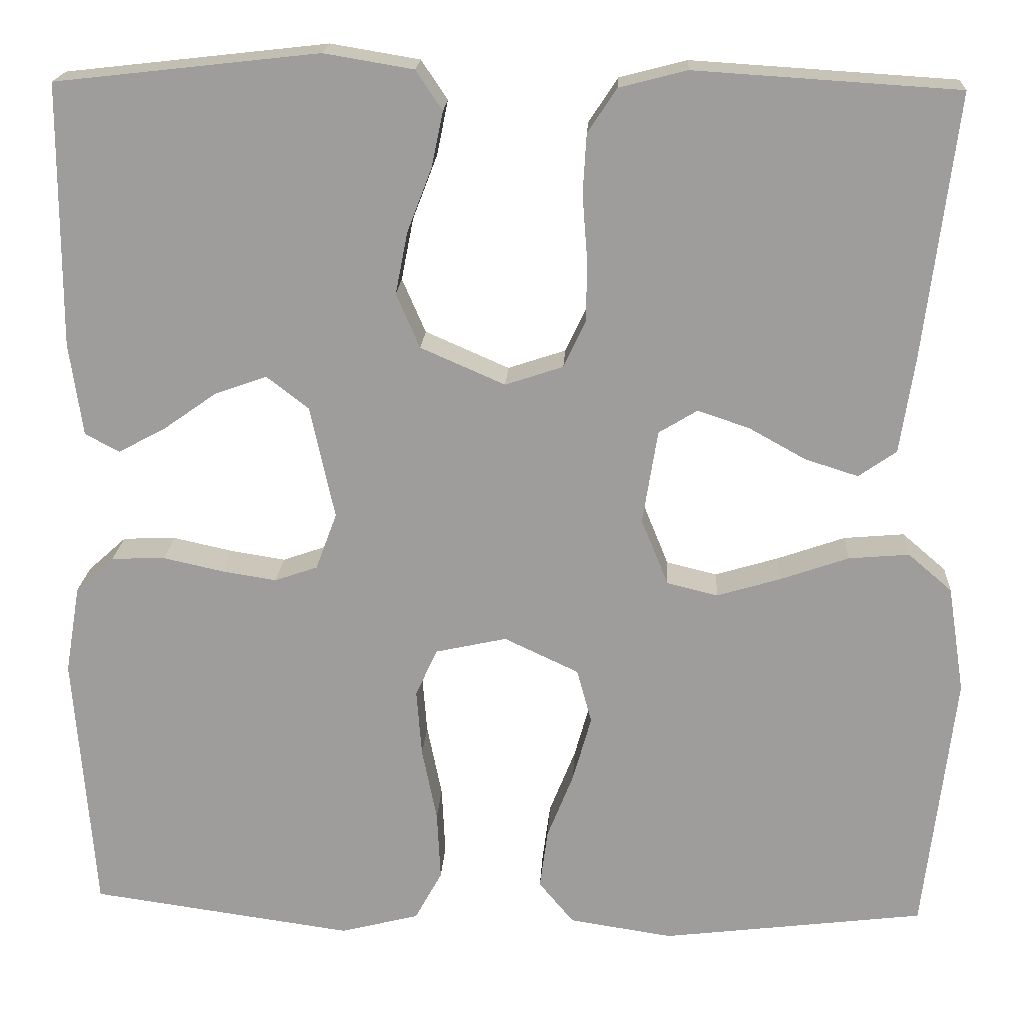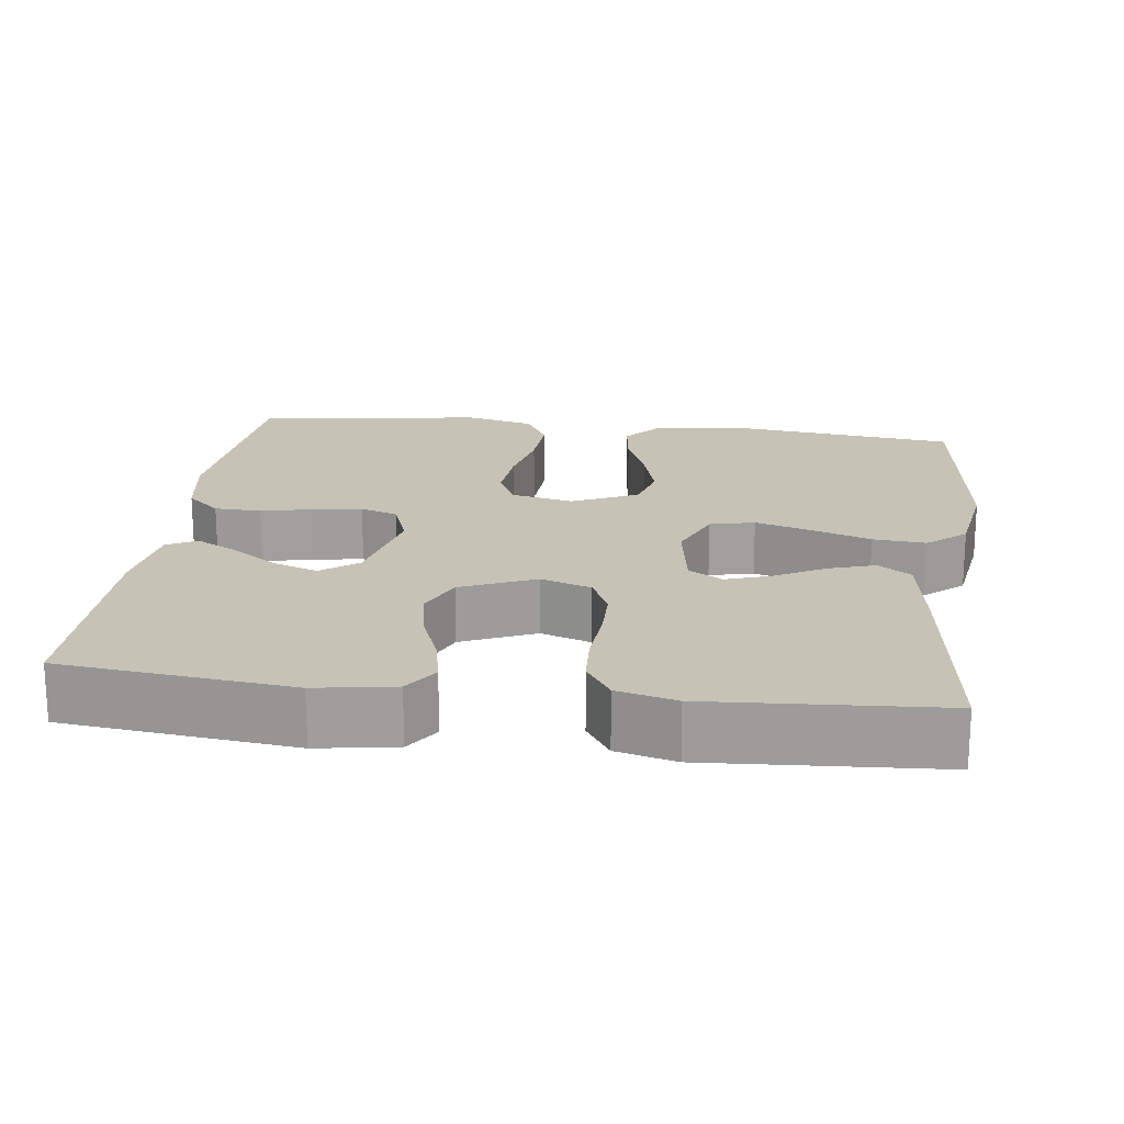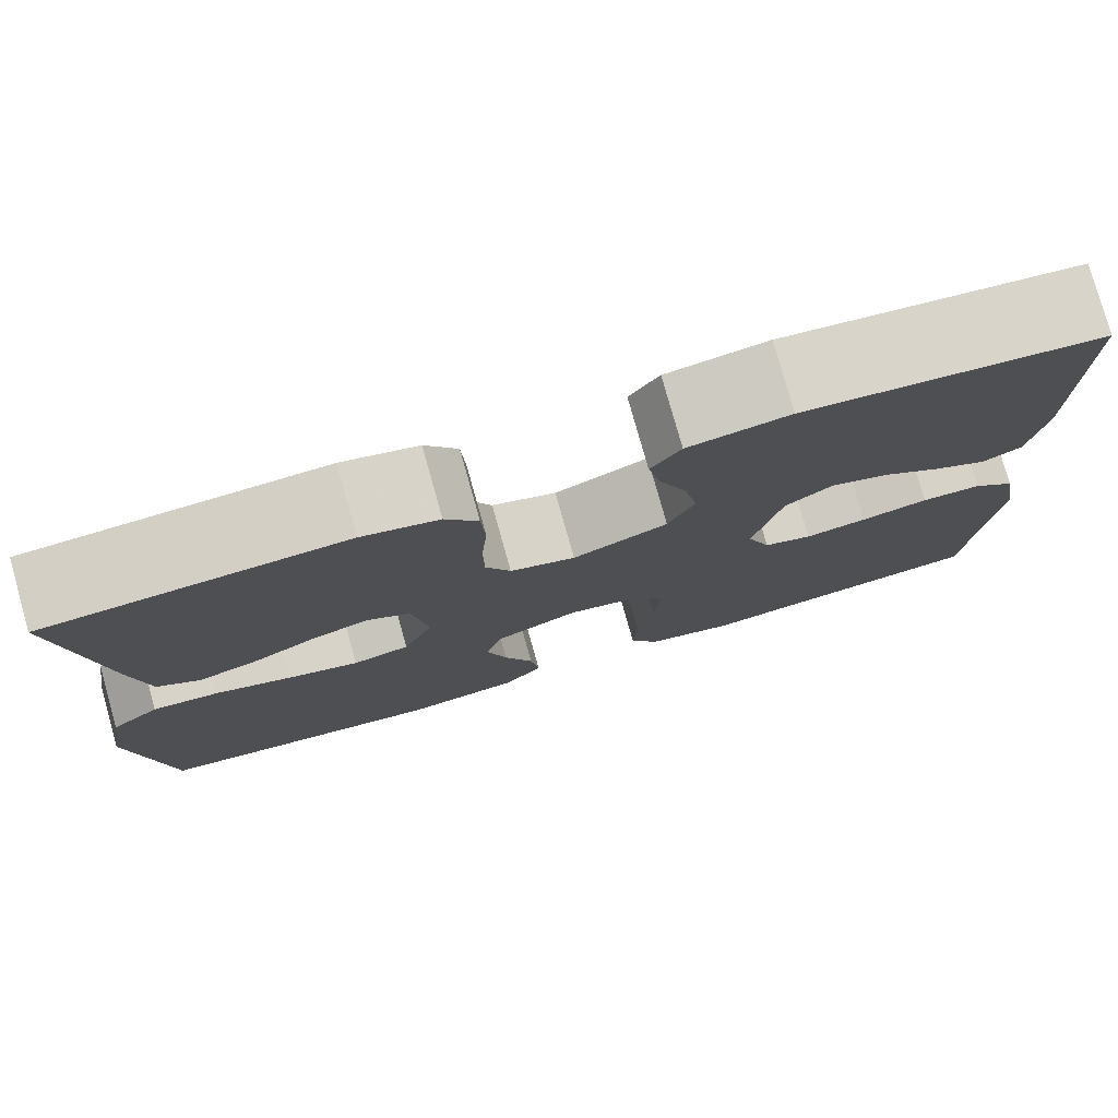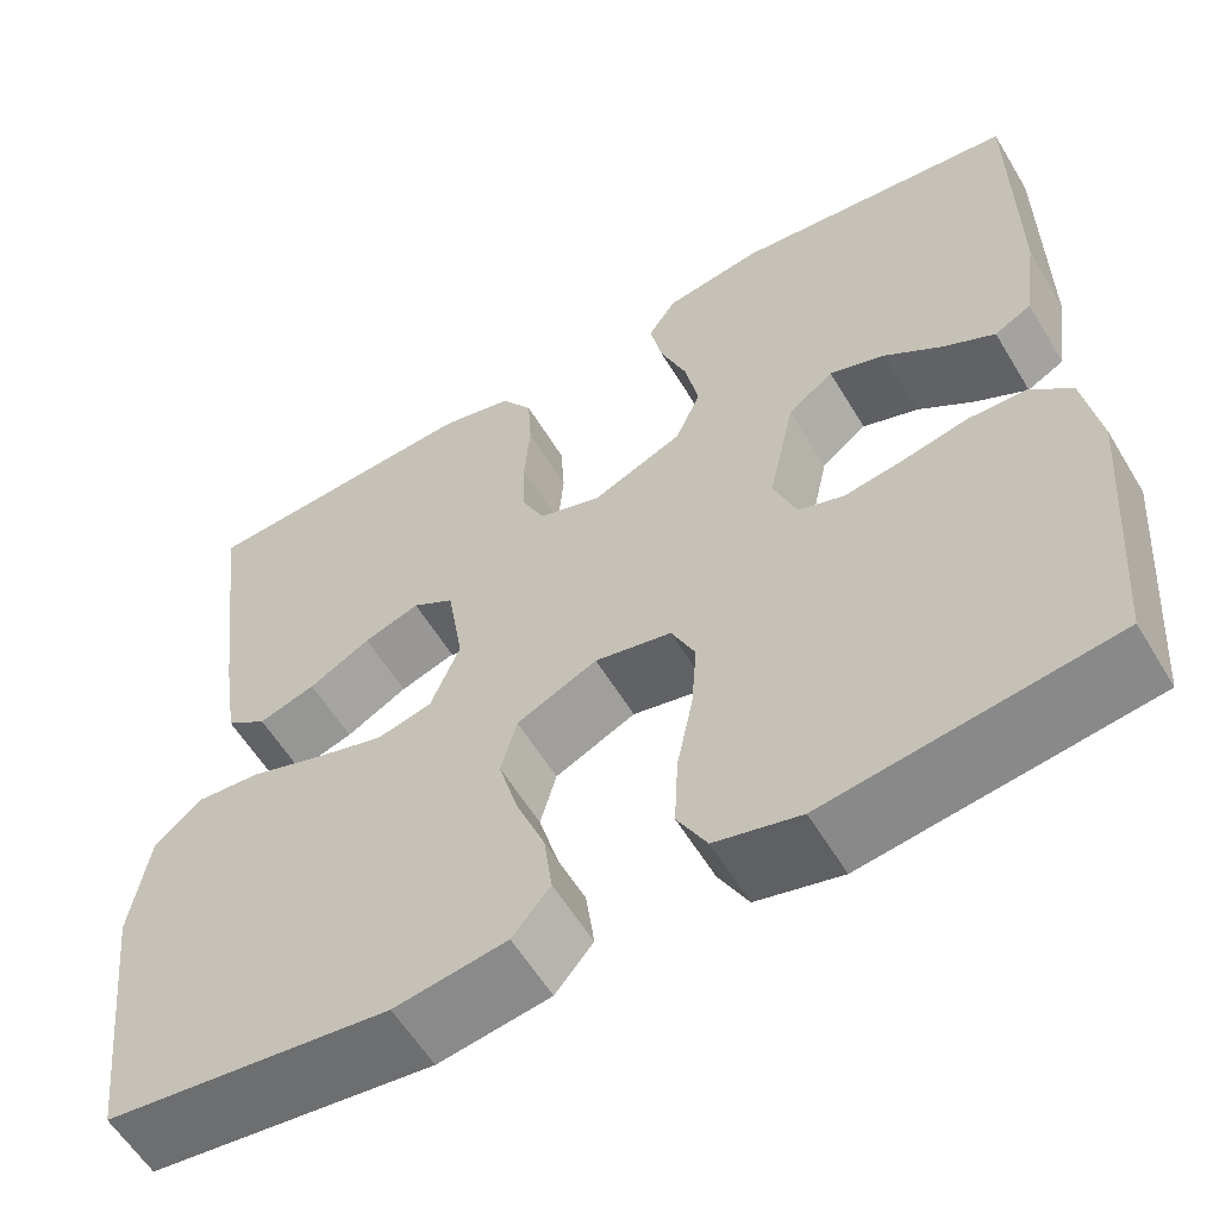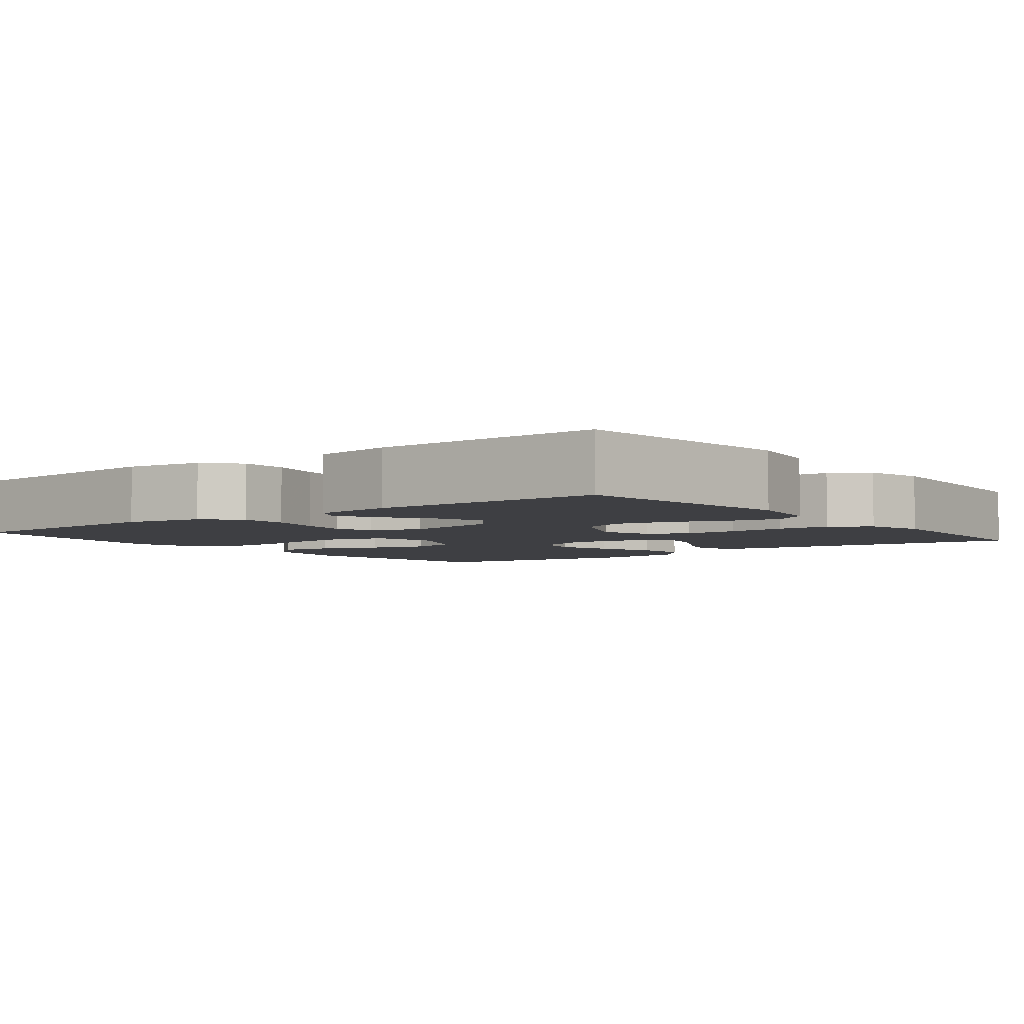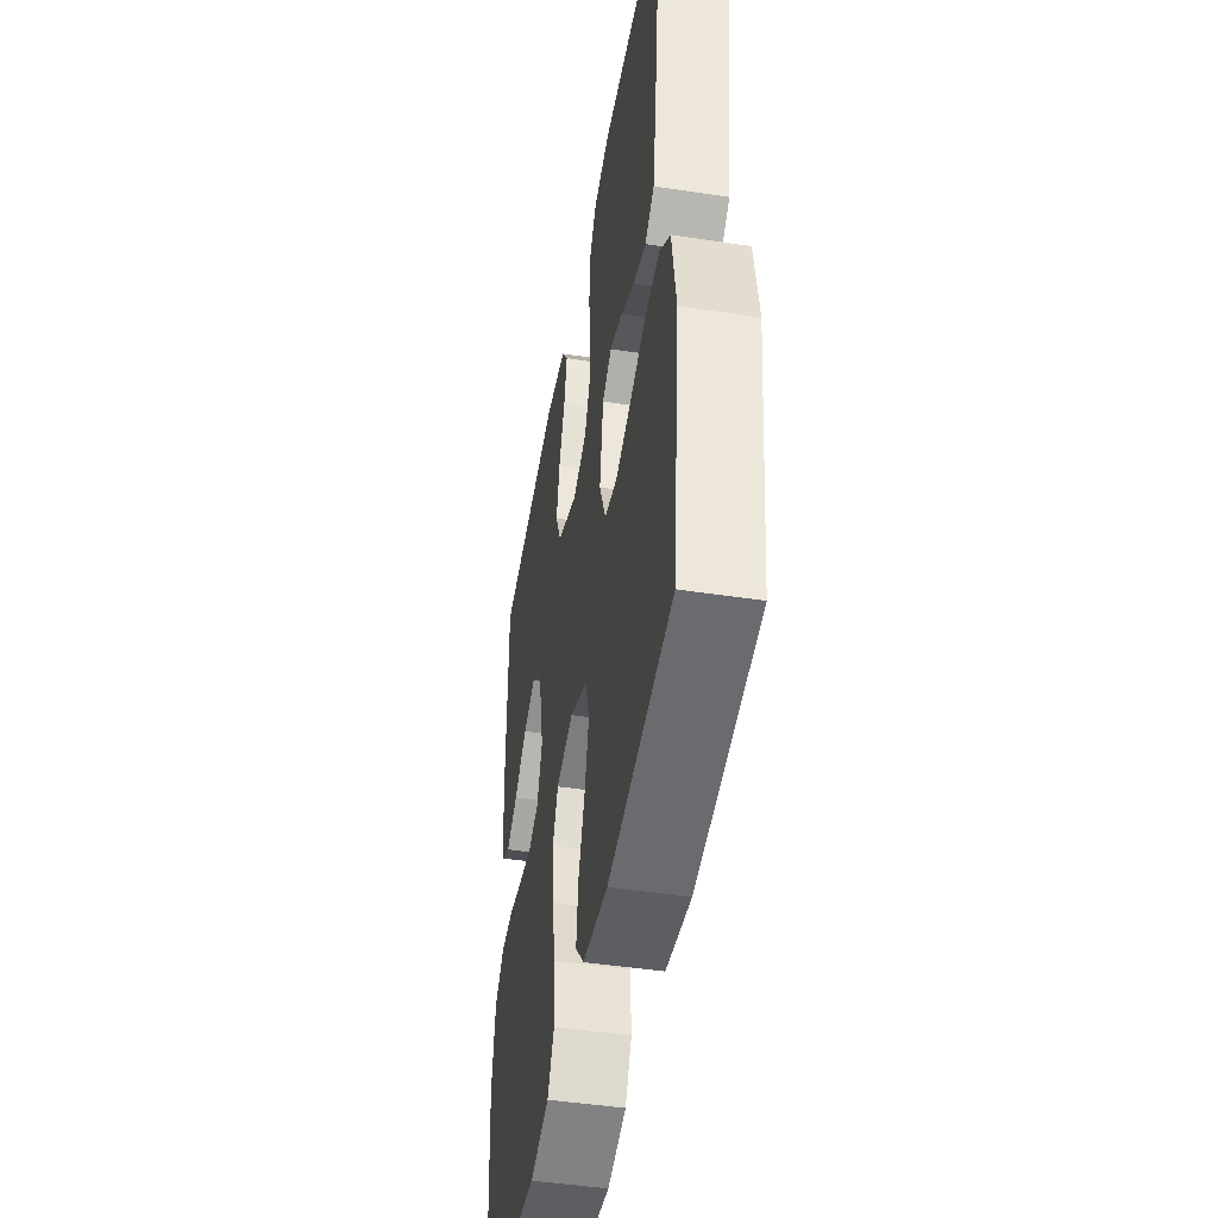
<metadata>
{"format":"obj","ext":"obj","renderer":"f3d","projection":"perspective","resolution":1024,"background":"white","views":[{"elev":19.1,"azim":3.2,"up":"+Z"},{"elev":19.2,"azim":7.3,"up":"+Y"},{"elev":78.6,"azim":164.3,"up":"+Z"},{"elev":-58.6,"azim":-149.1,"up":"+Z"},{"elev":-4.3,"azim":-52.2,"up":"+Y"},{"elev":-46.4,"azim":80.2,"up":"+Z"}]}
</metadata>
<code>
v -0.5 0.07 -0.5
v -0.523 0.07 -0.2
v -0.506 0.07 -0.099
v -0.462 0.07 -0.059
v -0.401 0.07 -0.057
v -0.333 0.07 -0.072
v -0.27 0.07 -0.082
v -0.221 0.07 -0.065
v -0.197 0.07 0
v -0.225 0.07 0.129
v -0.273 0.07 0.166
v -0.332 0.07 0.145
v -0.393 0.07 0.102
v -0.447 0.07 0.073
v -0.486 0.07 0.094
v -0.501 0.07 0.2
v -0.5 0.07 0.5
v -0.2 0.07 0.534
v -0.098 0.07 0.517
v -0.068 0.07 0.472
v -0.081 0.07 0.409
v -0.109 0.07 0.336
v -0.123 0.07 0.265
v -0.096 0.07 0.203
v 0 0.07 0.161
v 0.066 0.07 0.183
v 0.091 0.07 0.236
v 0.092 0.07 0.305
v 0.086 0.07 0.381
v 0.09 0.07 0.449
v 0.123 0.07 0.499
v 0.2 0.07 0.519
v 0.5 0.07 0.5
v 0.463 0.07 0.2
v 0.446 0.07 0.089
v 0.403 0.07 0.059
v 0.343 0.07 0.078
v 0.278 0.07 0.114
v 0.219 0.07 0.134
v 0.175 0.07 0.107
v 0.158 0.07 0
v 0.189 0.07 -0.076
v 0.247 0.07 -0.09
v 0.32 0.07 -0.068
v 0.397 0.07 -0.041
v 0.466 0.07 -0.035
v 0.516 0.07 -0.078
v 0.535 0.07 -0.2
v 0.5 0.07 -0.5
v 0.2 0.07 -0.537
v 0.082 0.07 -0.519
v 0.042 0.07 -0.471
v 0.051 0.07 -0.403
v 0.081 0.07 -0.327
v 0.102 0.07 -0.252
v 0.085 0.07 -0.19
v 0 0.07 -0.15
v -0.081 0.07 -0.168
v -0.106 0.07 -0.222
v -0.1 0.07 -0.299
v -0.083 0.07 -0.383
v -0.079 0.07 -0.462
v -0.11 0.07 -0.519
v -0.2 0.07 -0.542
v -0.5 0 -0.5
v -0.523 0 -0.2
v -0.506 0 -0.099
v -0.462 0 -0.059
v -0.401 0 -0.057
v -0.333 0 -0.072
v -0.27 0 -0.082
v -0.221 0 -0.065
v -0.197 0 0
v -0.225 0 0.129
v -0.273 0 0.166
v -0.332 0 0.145
v -0.393 0 0.102
v -0.447 0 0.073
v -0.486 0 0.094
v -0.501 0 0.2
v -0.5 0 0.5
v -0.2 0 0.534
v -0.098 0 0.517
v -0.068 0 0.472
v -0.081 0 0.409
v -0.109 0 0.336
v -0.123 0 0.265
v -0.096 0 0.203
v 0 0 0.161
v 0.066 0 0.183
v 0.091 0 0.236
v 0.092 0 0.305
v 0.086 0 0.381
v 0.09 0 0.449
v 0.123 0 0.499
v 0.2 0 0.519
v 0.5 0 0.5
v 0.463 0 0.2
v 0.446 0 0.089
v 0.403 0 0.059
v 0.343 0 0.078
v 0.278 0 0.114
v 0.219 0 0.134
v 0.175 0 0.107
v 0.158 0 0
v 0.189 0 -0.076
v 0.247 0 -0.09
v 0.32 0 -0.068
v 0.397 0 -0.041
v 0.466 0 -0.035
v 0.516 0 -0.078
v 0.535 0 -0.2
v 0.5 0 -0.5
v 0.2 0 -0.537
v 0.082 0 -0.519
v 0.042 0 -0.471
v 0.051 0 -0.403
v 0.081 0 -0.327
v 0.102 0 -0.252
v 0.085 0 -0.19
v 0 0 -0.15
v -0.081 0 -0.168
v -0.106 0 -0.222
v -0.1 0 -0.299
v -0.083 0 -0.383
v -0.079 0 -0.462
v -0.11 0 -0.519
v -0.2 0 -0.542
f 60 61 62 63
f 59 60 63 64
f 51 52 53 54
f 51 54 55
f 50 51 55
f 49 50 55 56
f 47 48 49 56
f 44 45 46 47
f 43 44 47 56
f 35 36 37 38
f 35 38 39
f 34 35 39
f 33 34 39
f 32 33 39 40
f 28 29 30 31
f 27 28 31 32
f 19 20 21 22
f 19 22 23
f 18 19 23
f 17 18 23
f 16 17 23 24
f 12 13 14 15
f 11 12 15 16
f 3 4 5 6
f 3 6 7
f 2 3 7
f 59 64 1 2
f 58 59 2 7
f 57 58 7 8
f 42 43 56 57
f 41 42 57 8
f 27 32 40 41
f 26 27 41
f 25 26 41 8
f 11 16 24 25
f 10 11 25
f 9 10 25
f 8 9 25
f 127 126 125 124
f 128 127 124 123
f 118 117 116 115
f 119 118 115
f 119 115 114
f 120 119 114 113
f 120 113 112 111
f 111 110 109 108
f 120 111 108 107
f 102 101 100 99
f 103 102 99
f 103 99 98
f 103 98 97
f 104 103 97 96
f 95 94 93 92
f 96 95 92 91
f 86 85 84 83
f 87 86 83
f 87 83 82
f 87 82 81
f 88 87 81 80
f 79 78 77 76
f 80 79 76 75
f 70 69 68 67
f 71 70 67
f 71 67 66
f 66 65 128 123
f 71 66 123 122
f 72 71 122 121
f 121 120 107 106
f 72 121 106 105
f 105 104 96 91
f 105 91 90
f 72 105 90 89
f 89 88 80 75
f 89 75 74
f 89 74 73
f 89 73 72
f 1 65 66 2
f 2 66 67 3
f 3 67 68 4
f 4 68 69 5
f 5 69 70 6
f 6 70 71 7
f 7 71 72 8
f 8 72 73 9
f 9 73 74 10
f 10 74 75 11
f 11 75 76 12
f 12 76 77 13
f 13 77 78 14
f 14 78 79 15
f 15 79 80 16
f 16 80 81 17
f 17 81 82 18
f 18 82 83 19
f 19 83 84 20
f 20 84 85 21
f 21 85 86 22
f 22 86 87 23
f 23 87 88 24
f 24 88 89 25
f 25 89 90 26
f 26 90 91 27
f 27 91 92 28
f 28 92 93 29
f 29 93 94 30
f 30 94 95 31
f 31 95 96 32
f 32 96 97 33
f 33 97 98 34
f 34 98 99 35
f 35 99 100 36
f 36 100 101 37
f 37 101 102 38
f 38 102 103 39
f 39 103 104 40
f 40 104 105 41
f 41 105 106 42
f 42 106 107 43
f 43 107 108 44
f 44 108 109 45
f 45 109 110 46
f 46 110 111 47
f 47 111 112 48
f 48 112 113 49
f 49 113 114 50
f 50 114 115 51
f 51 115 116 52
f 52 116 117 53
f 53 117 118 54
f 54 118 119 55
f 55 119 120 56
f 56 120 121 57
f 57 121 122 58
f 58 122 123 59
f 59 123 124 60
f 60 124 125 61
f 61 125 126 62
f 62 126 127 63
f 63 127 128 64
f 64 128 65 1

</code>
